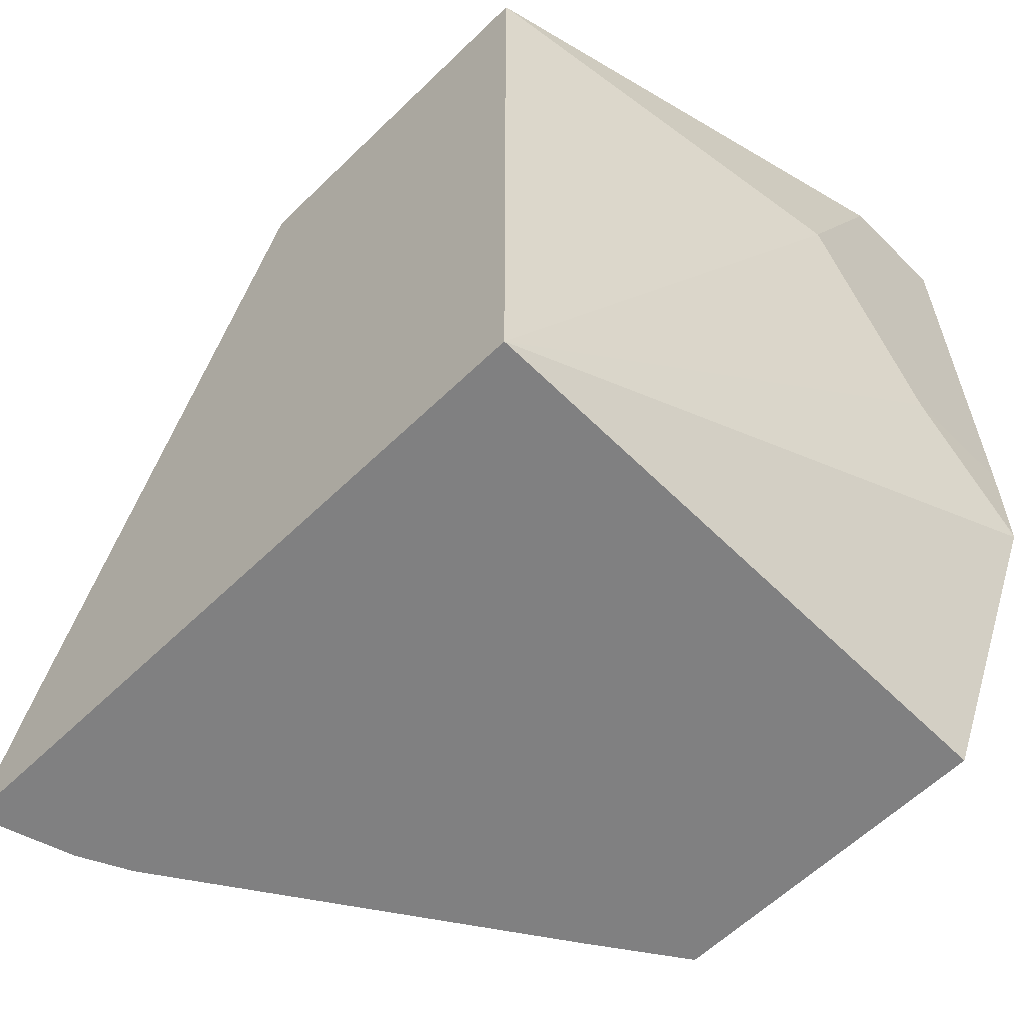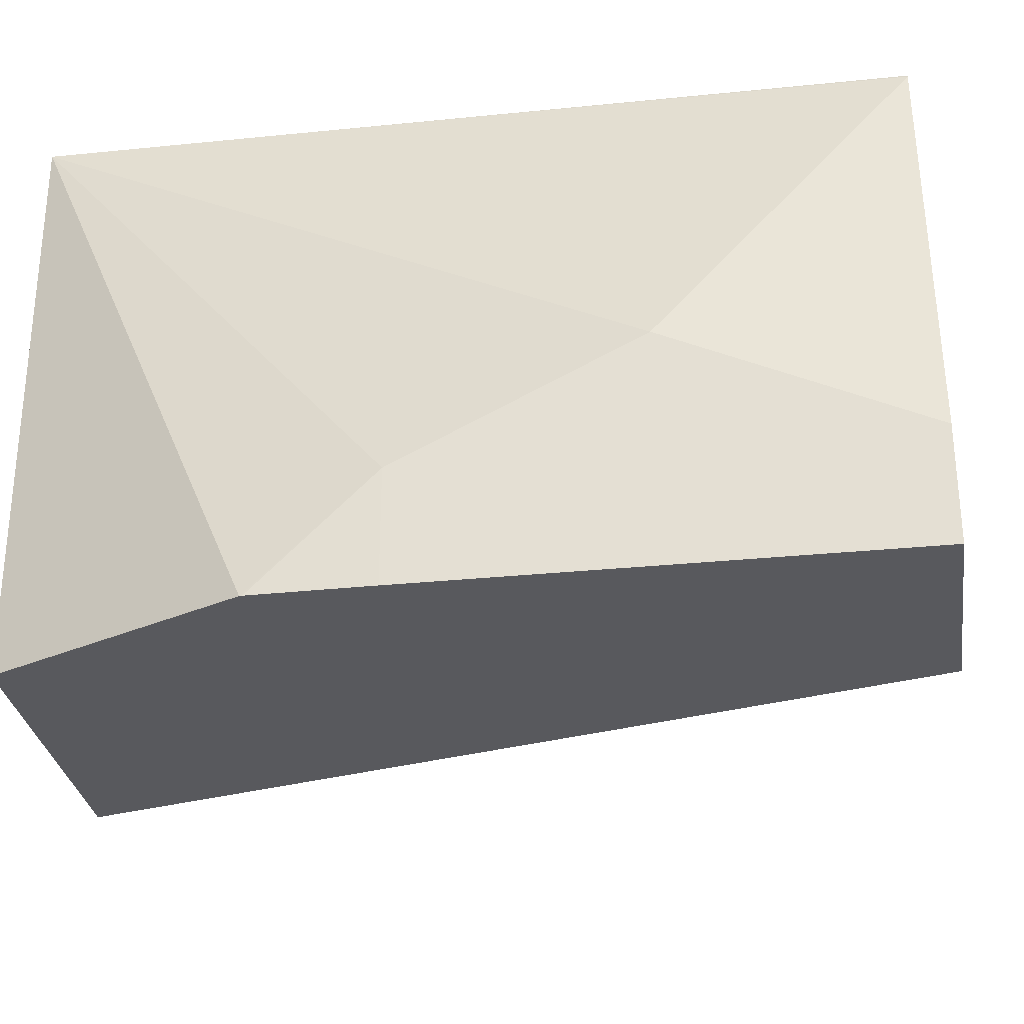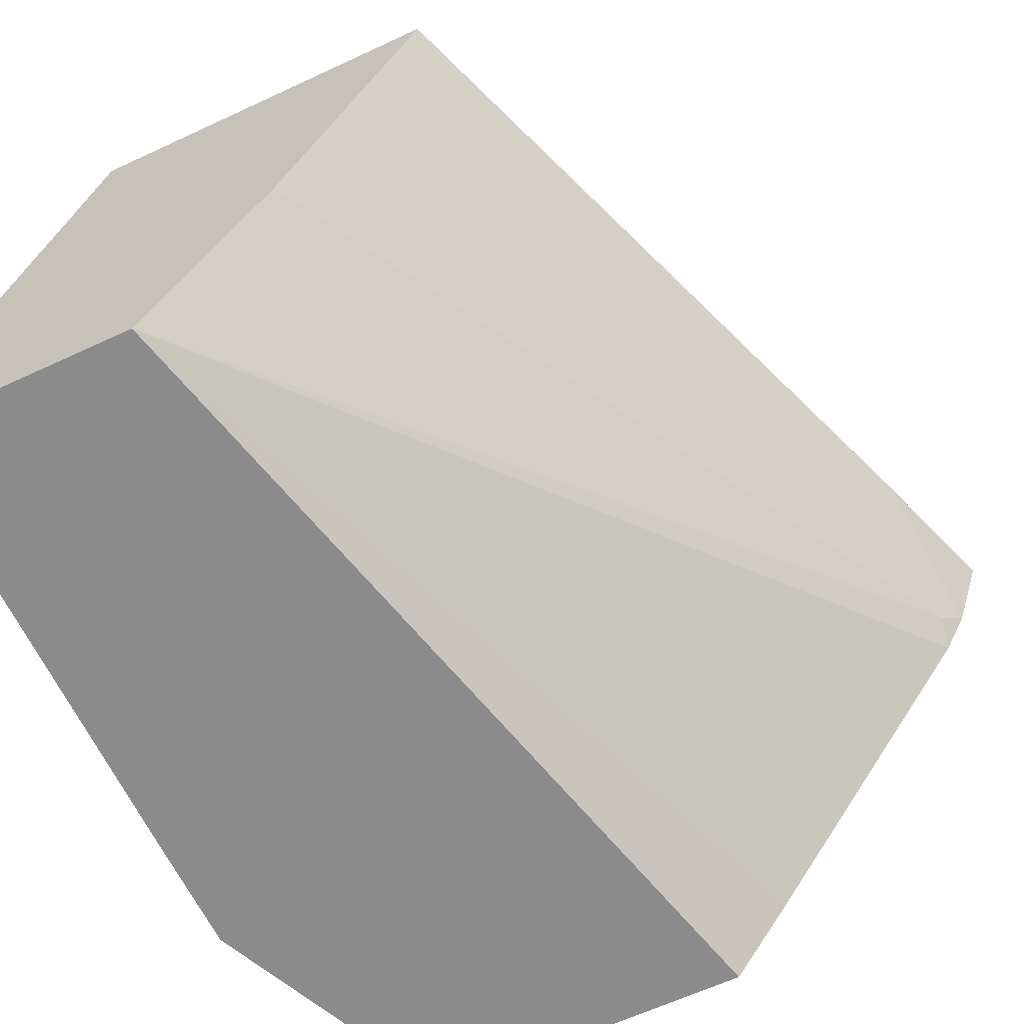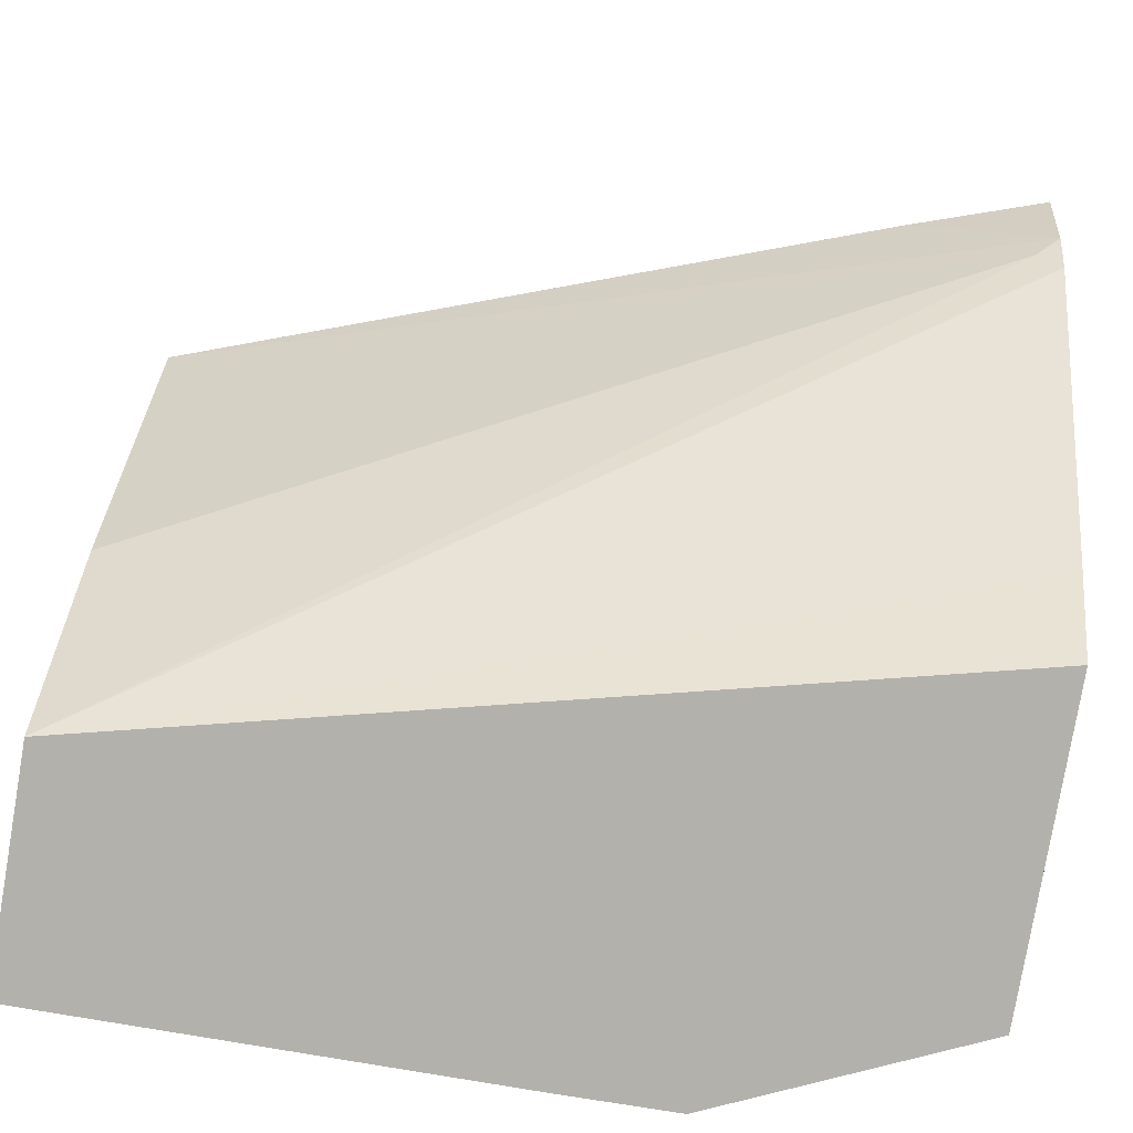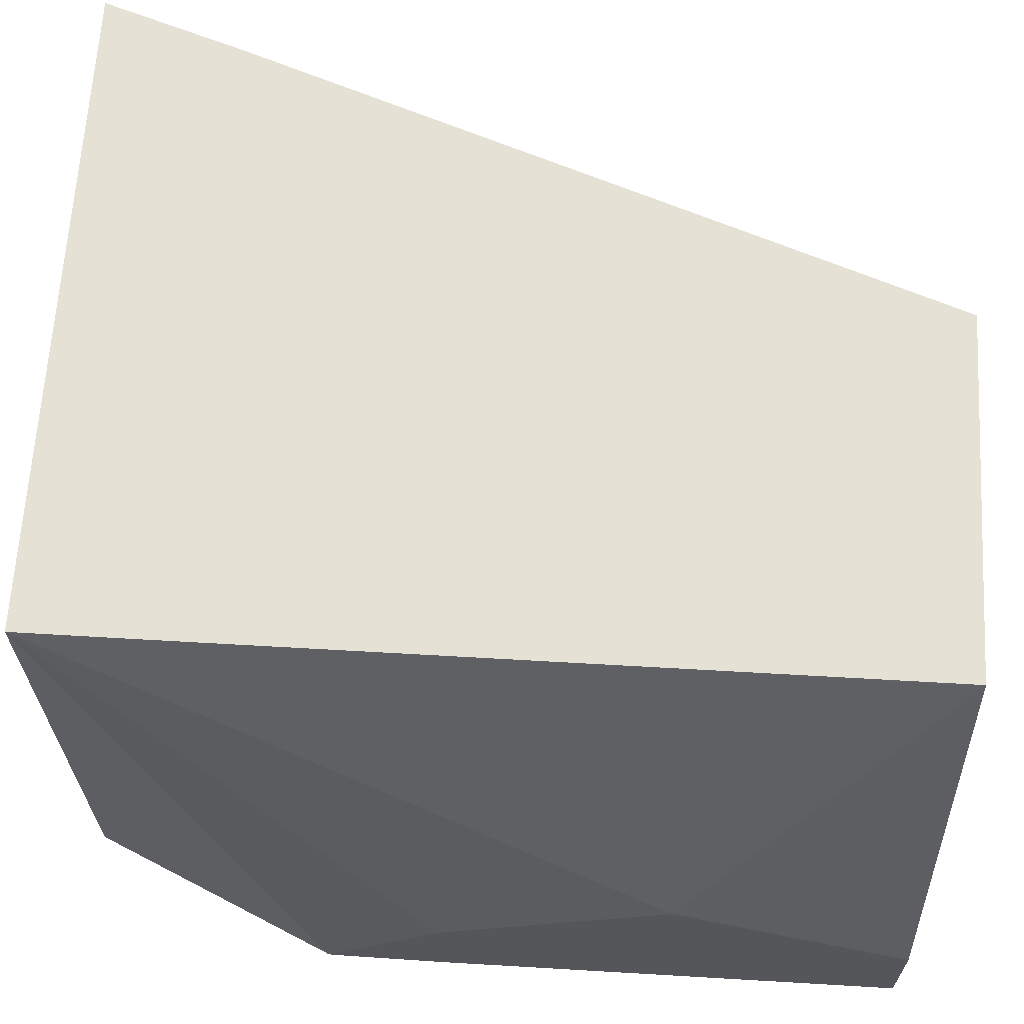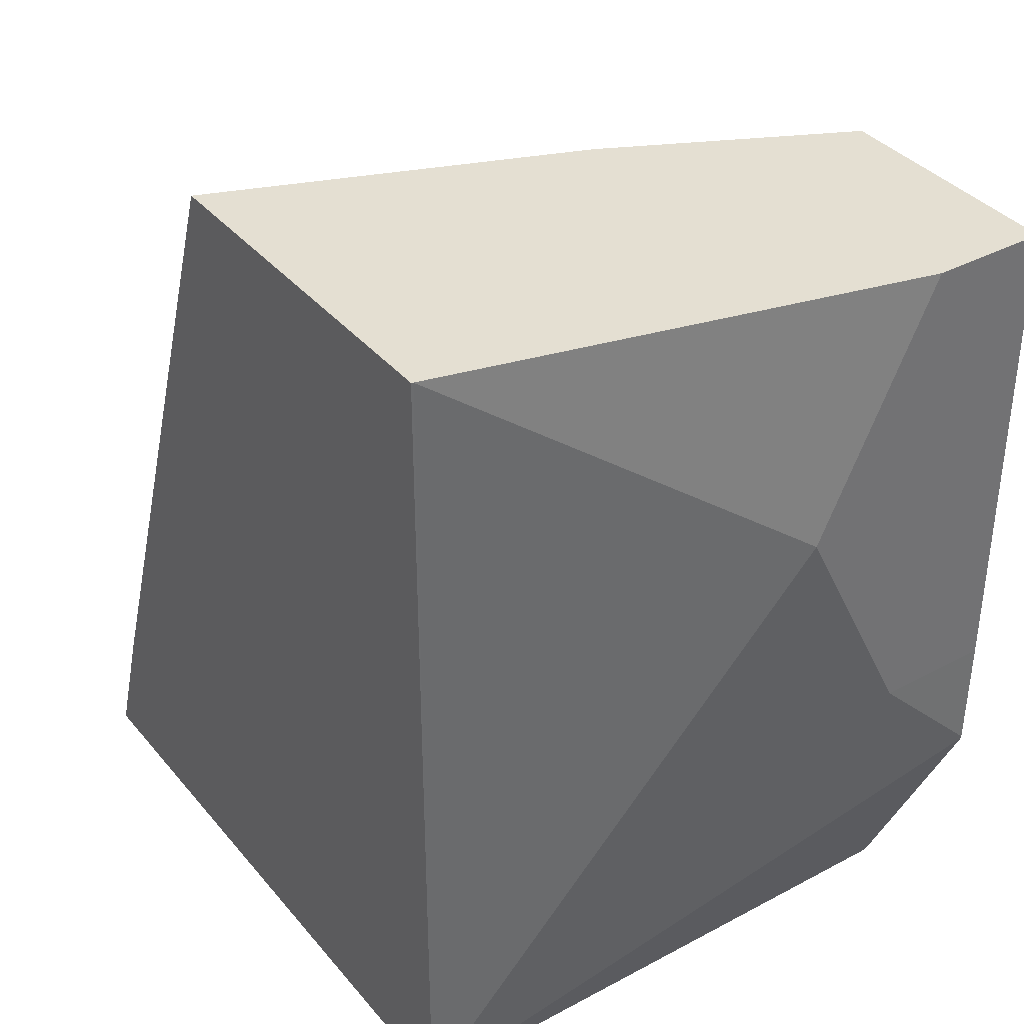
<metadata>
{"format":"obj","ext":"obj","renderer":"f3d","projection":"perspective","resolution":1024,"background":"white","views":[{"elev":-60.2,"azim":-135.3,"up":"+Z"},{"elev":-29.9,"azim":-81.5,"up":"+Y"},{"elev":-63.9,"azim":25.1,"up":"+Y"},{"elev":-79.0,"azim":80.3,"up":"+Y"},{"elev":64.7,"azim":-86.6,"up":"+Y"},{"elev":37.0,"azim":-124.6,"up":"+Z"}]}
</metadata>
<code>
v -0.2622 -0.03989 -0.1791
v -0.2217 -0.03989 -0.1791
v -0.2622 -0.02017 -0.1791
v -0.2622 -0.03989 -0.2622
v -0.2084 -0.01344 -0.1791
v -0.1857 -0.03989 -0.327
v -0.1751 -0.02446 -0.327
v -0.1347 0.03605 -0.327
v -0.1336 0.04034 -0.3227
v -0.242 0.06051 -0.1791
v -0.2622 1.52e-06 -0.2219
v -0.2622 -0.02017 -0.2622
v -0.2621 -0.03989 -0.2824
v -0.2017 1.52e-06 -0.1791
v -0.242 -0.03989 -0.327
v -0.1304 0.04463 -0.327
v -0.1781 0.06081 -0.1791
v -0.2419 0.06081 -0.1791
v -0.242 0.06081 -0.3026
v -0.242 0.06081 -0.327
v -0.262 -0.03989 -0.2828
v -0.1252 0.06081 -0.327
v -0.1334 0.06081 -0.3029
f 6 20 22
f 6 22 16
f 6 16 8
f 6 8 7
f 8 16 9
f 9 16 17
f 9 17 14
f 10 18 19
f 10 19 11
f 15 21 20
f 11 20 12
f 12 20 21
f 12 21 13
f 16 22 23
f 16 23 17
f 17 23 22
f 17 22 20
f 6 15 20
f 11 19 20
f 5 9 14
f 1 11 12
f 3 10 11
f 17 20 19
f 1 2 5
f 1 5 14
f 1 14 17
f 1 17 18
f 1 18 10
f 1 10 3
f 1 3 11
f 4 12 13
f 1 12 4
f 1 13 21
f 1 21 15
f 1 15 6
f 1 6 2
f 2 6 7
f 2 7 8
f 2 8 9
f 2 9 5
f 1 4 13
f 17 19 18

</code>
